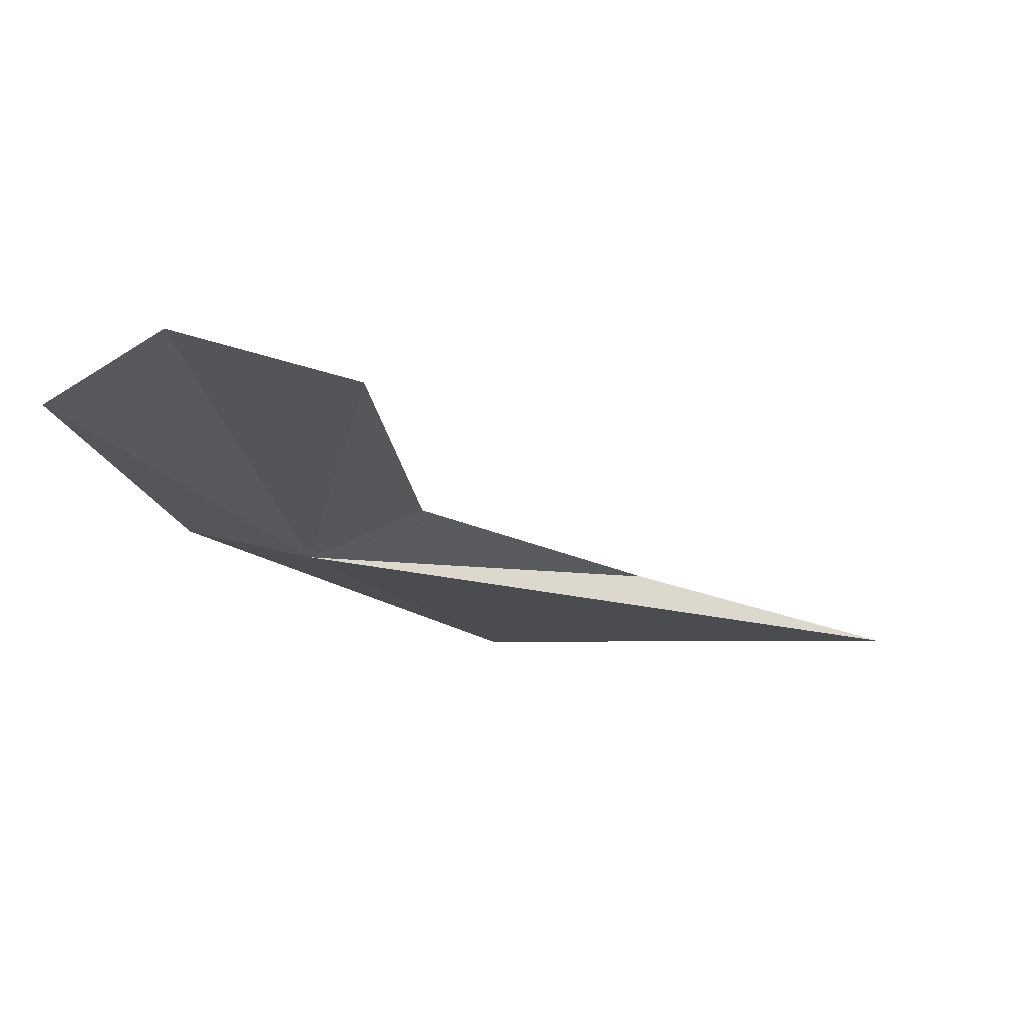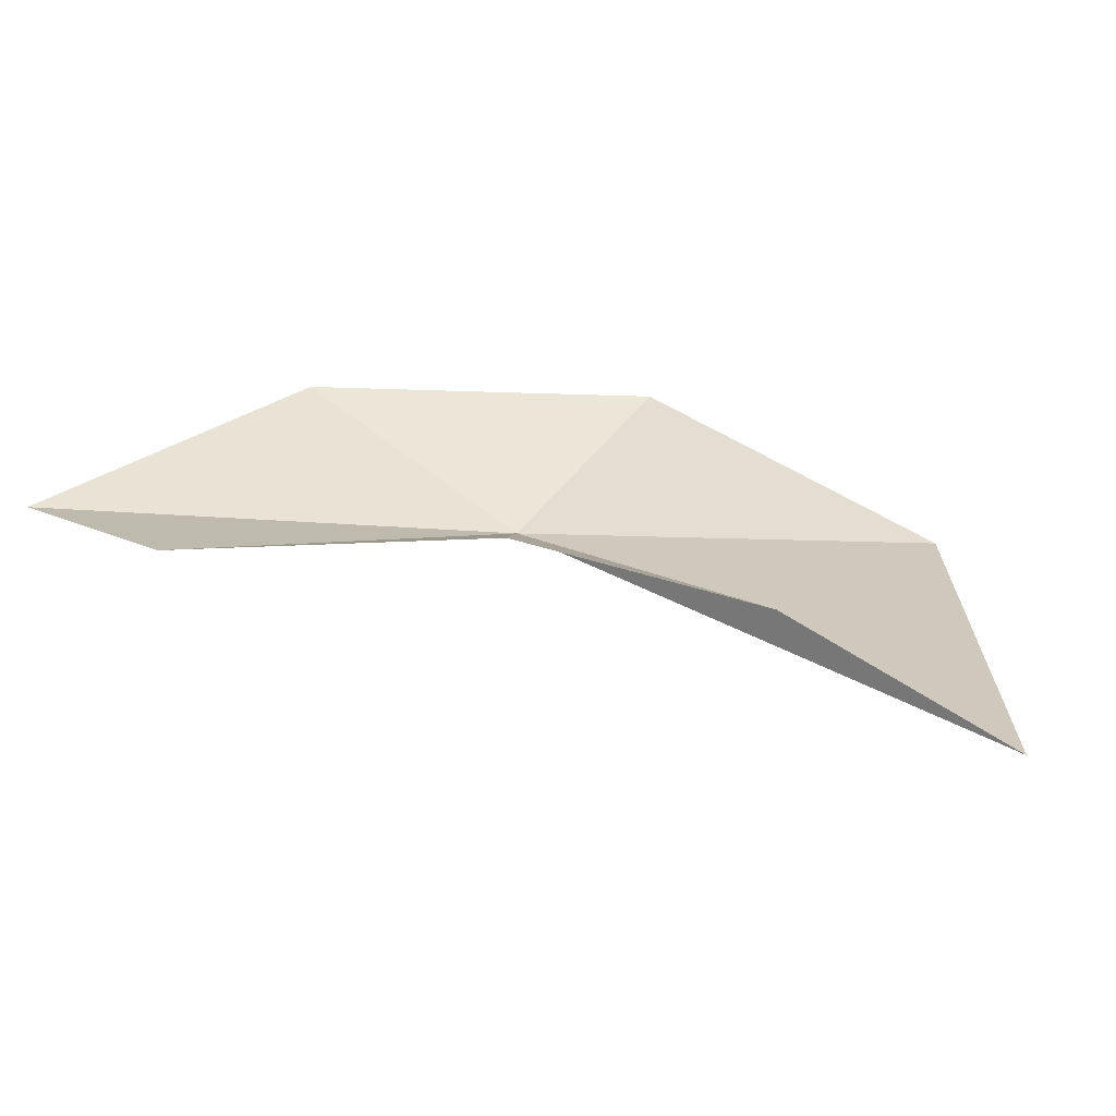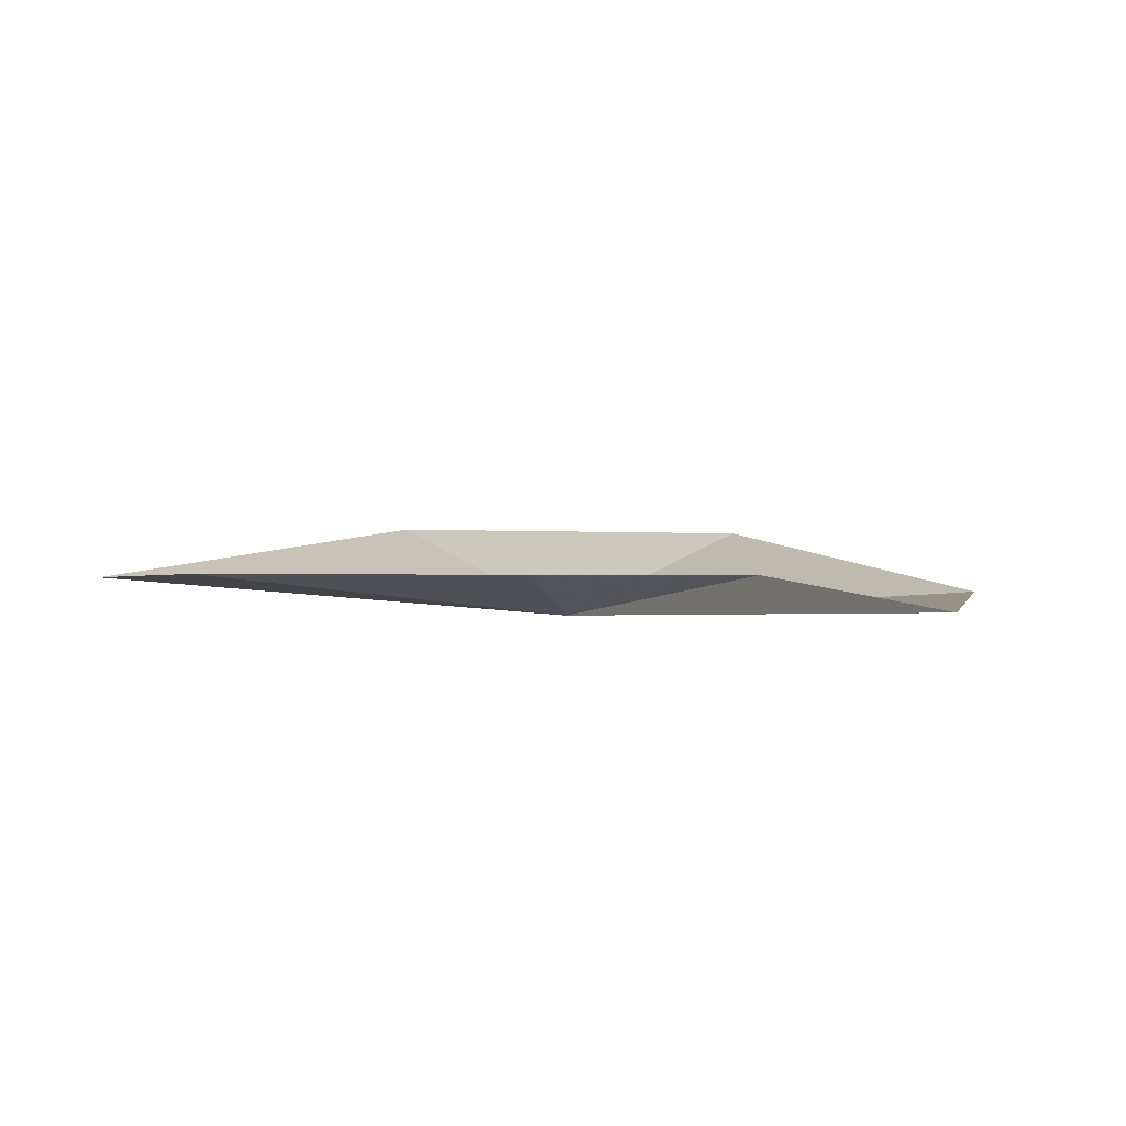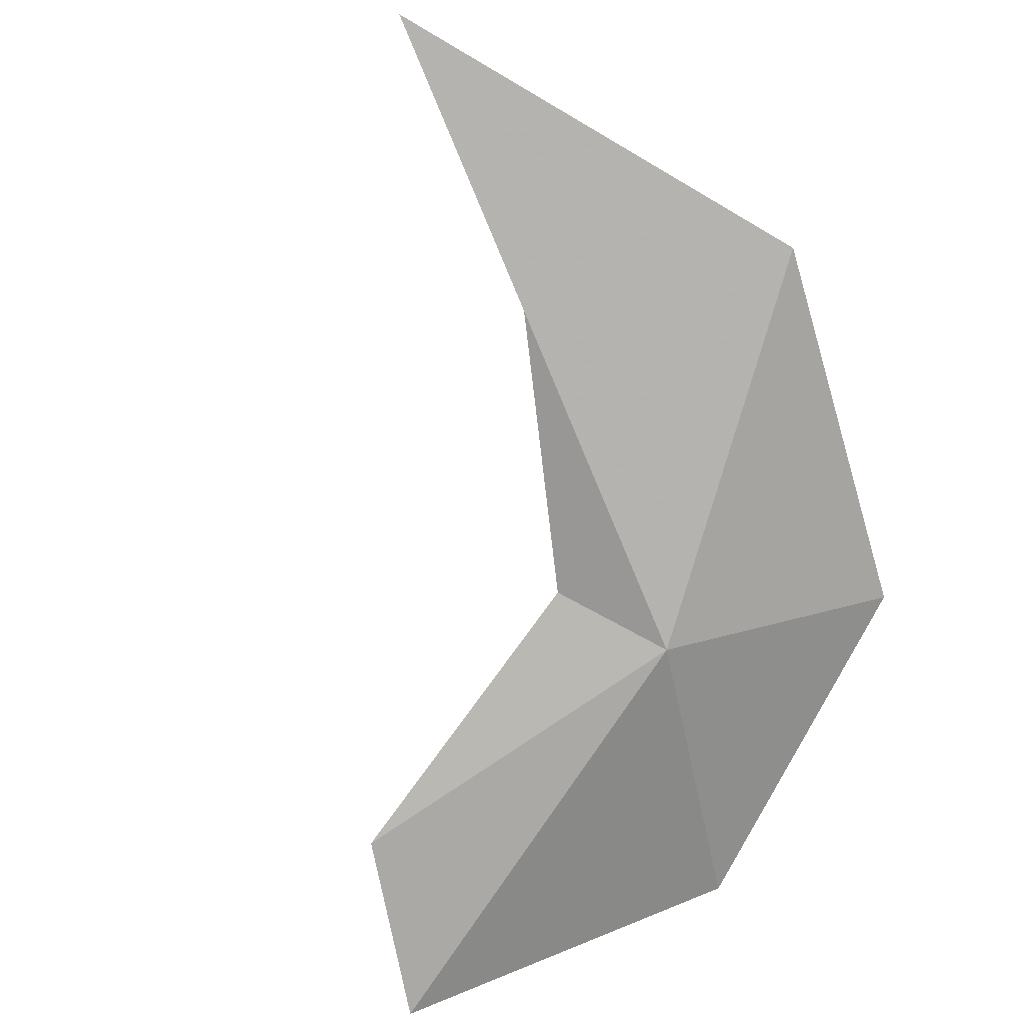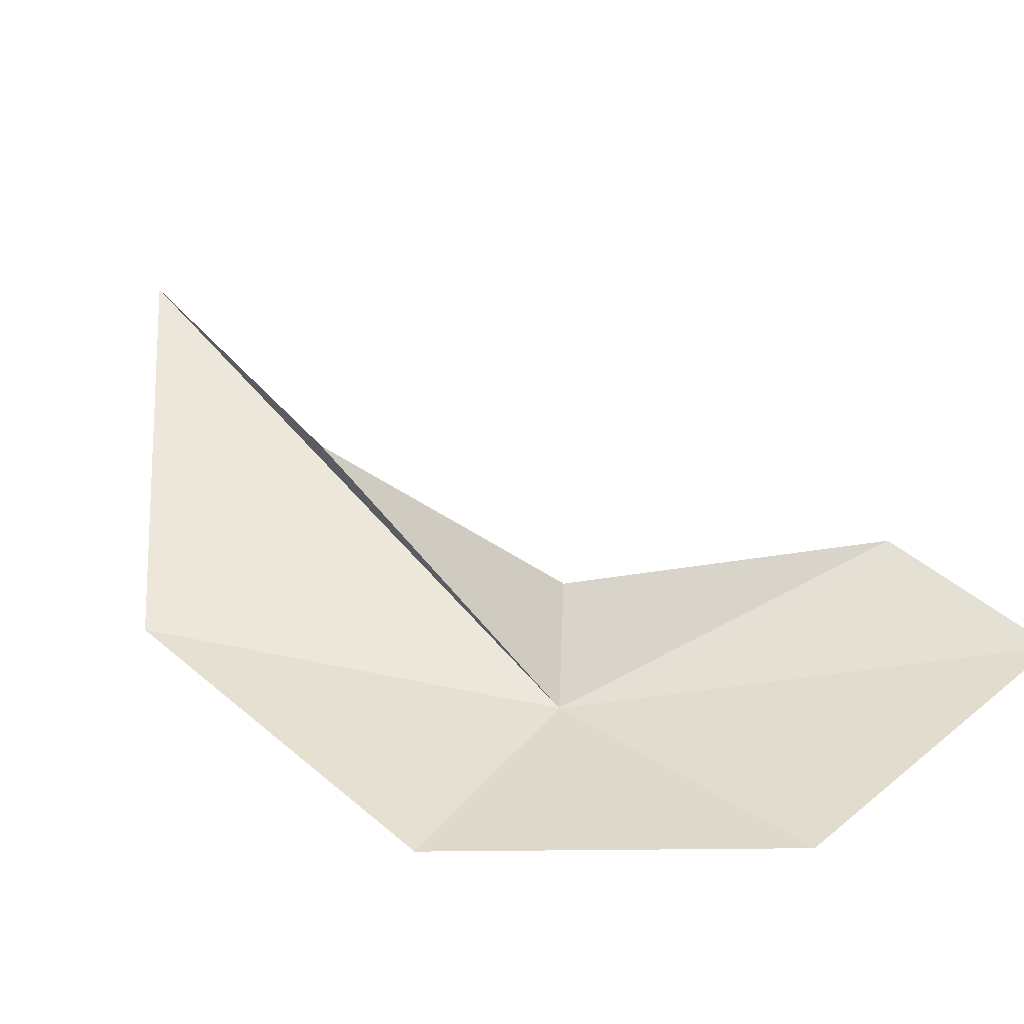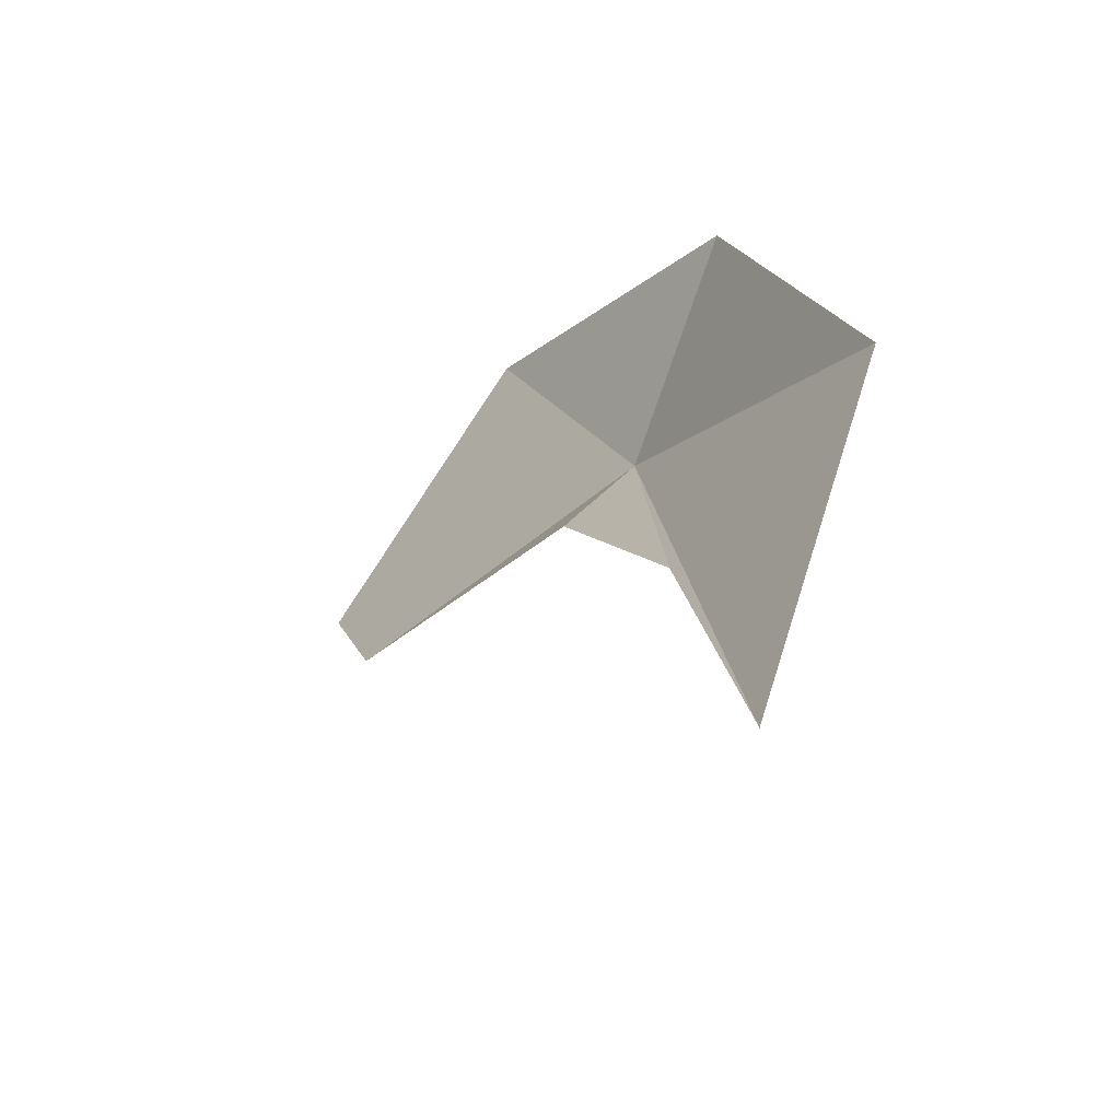
<metadata>
{"format":"obj","ext":"obj","renderer":"f3d","projection":"perspective","resolution":1024,"background":"white","views":[{"elev":-19.3,"azim":74.1,"up":"+Y"},{"elev":19.9,"azim":150.3,"up":"+Y"},{"elev":-1.9,"azim":162.9,"up":"+Y"},{"elev":-78.4,"azim":-148.3,"up":"+Y"},{"elev":58.3,"azim":-31.1,"up":"+Y"},{"elev":-64.3,"azim":-133.8,"up":"+Z"}]}
</metadata>
<code>
v 0.7459 -0.8703 36.21
v -0.6532 -0.7802 34.97
v -0.2123 -0.4718 36.63
v 1.178 -0.4352 37.47
v 2.708 -0.6908 37.15
v 0.2761 -0.8949 33.22
v 2.41 -0.6943 36.34
v 0.4758 -0.7323 34.54
v 1.042 -0.7027 35.77
f 1 3 2
f 1 4 3
f 1 5 4
f 1 2 6
f 1 7 5
f 1 6 8
f 1 8 9
f 1 9 7

</code>
